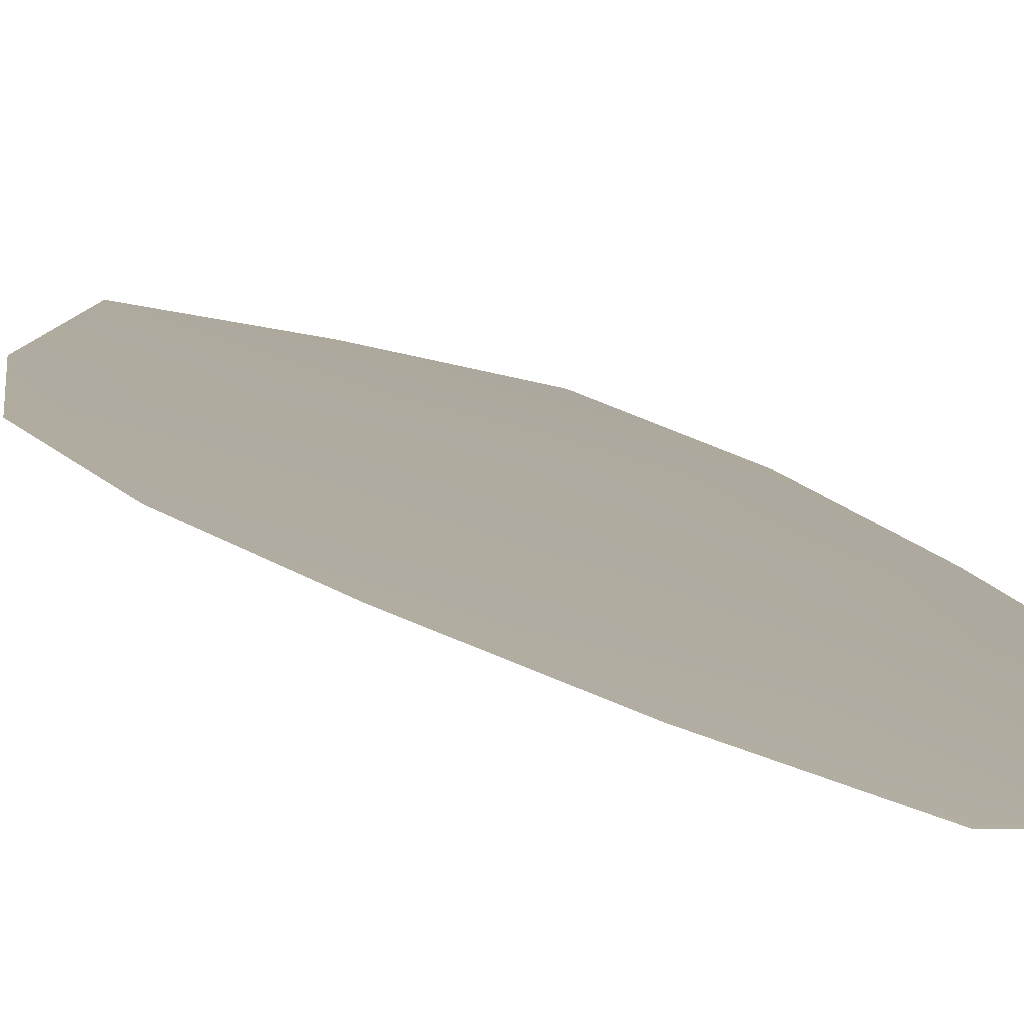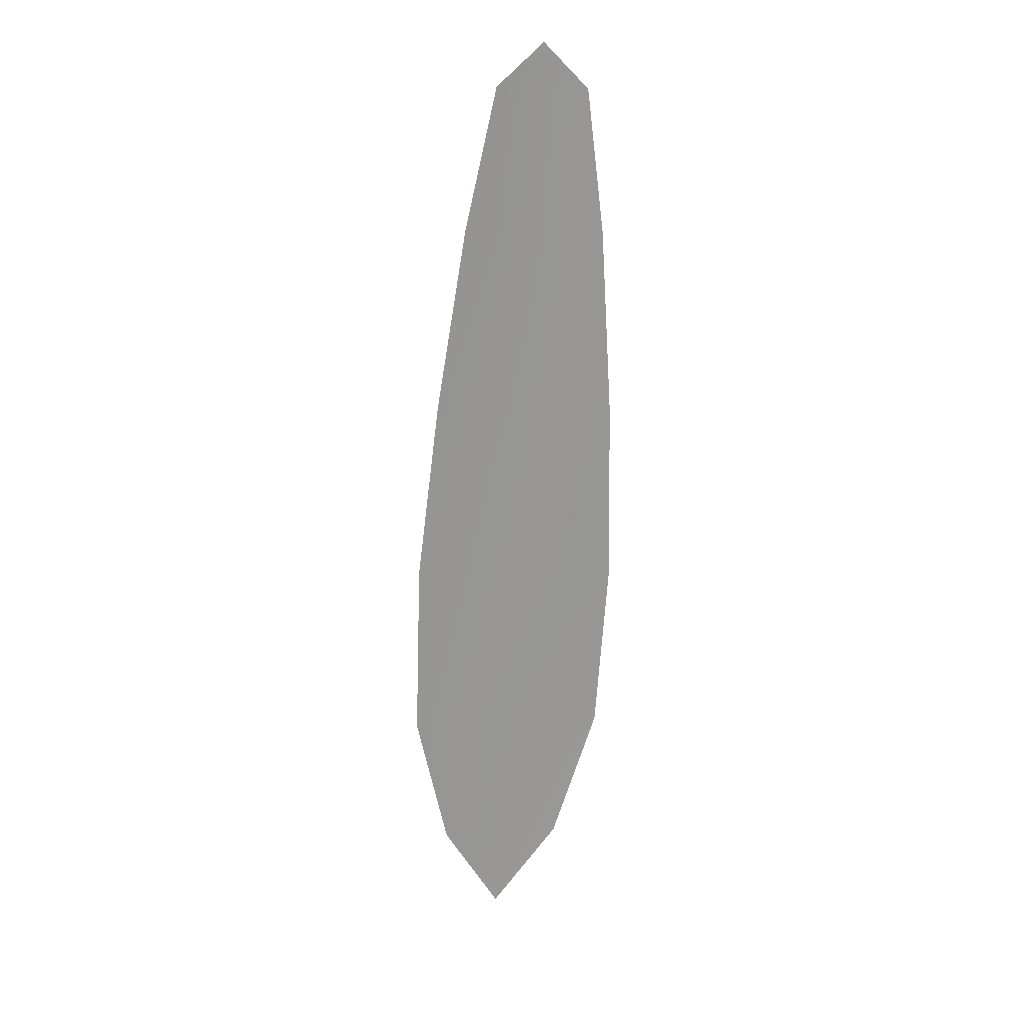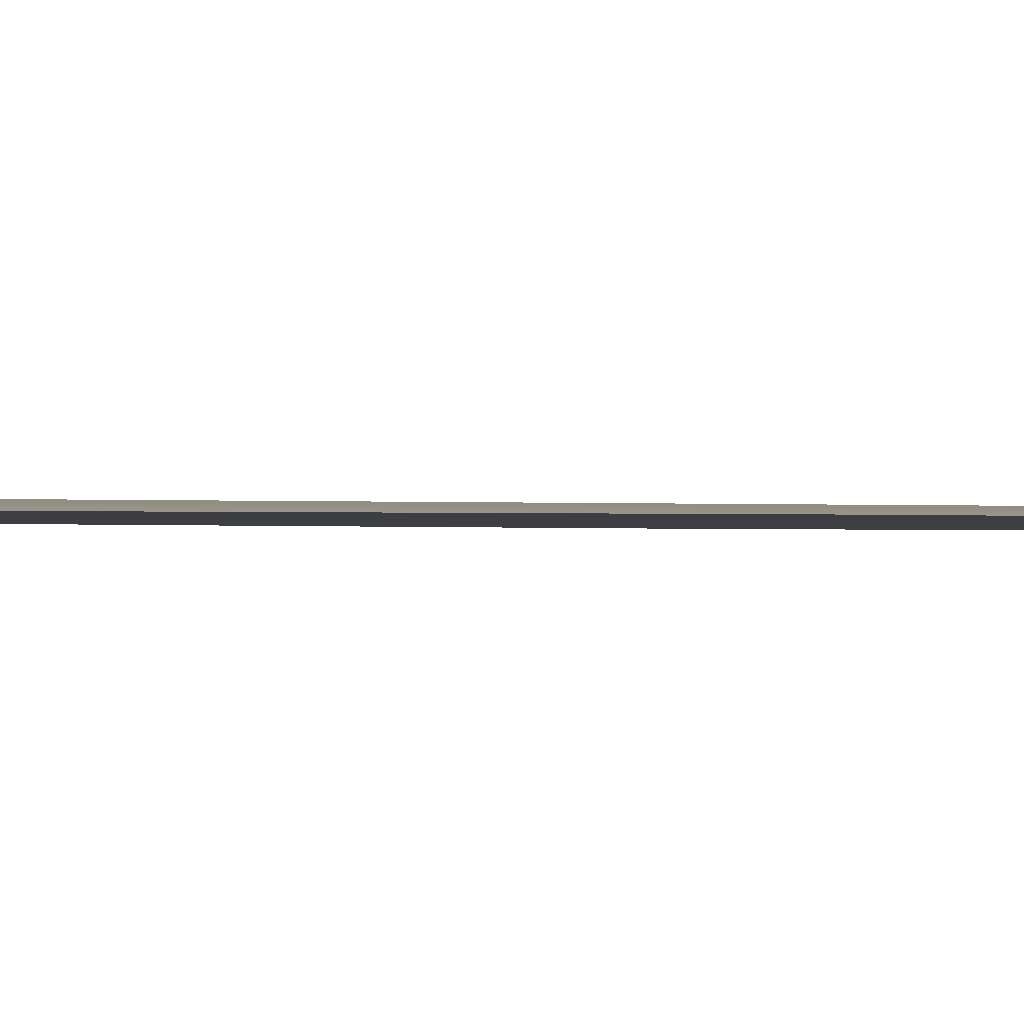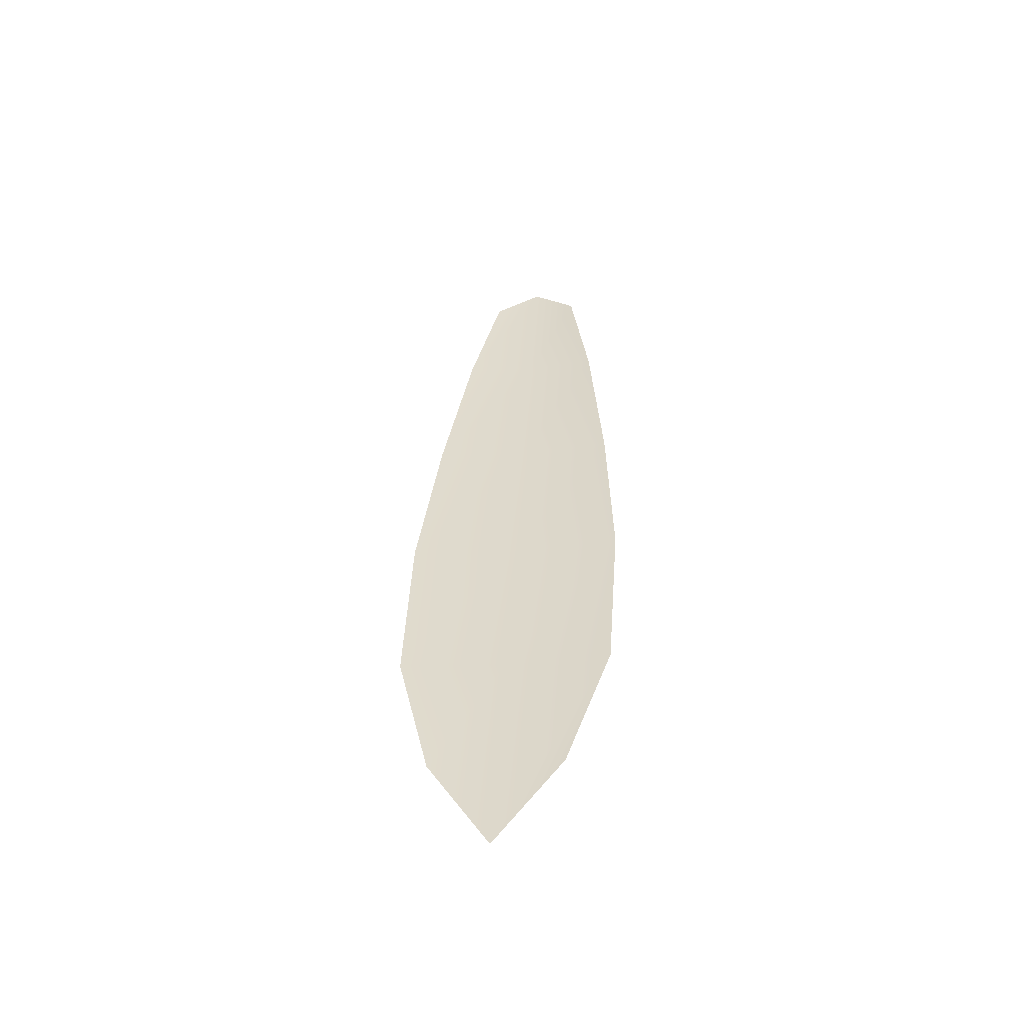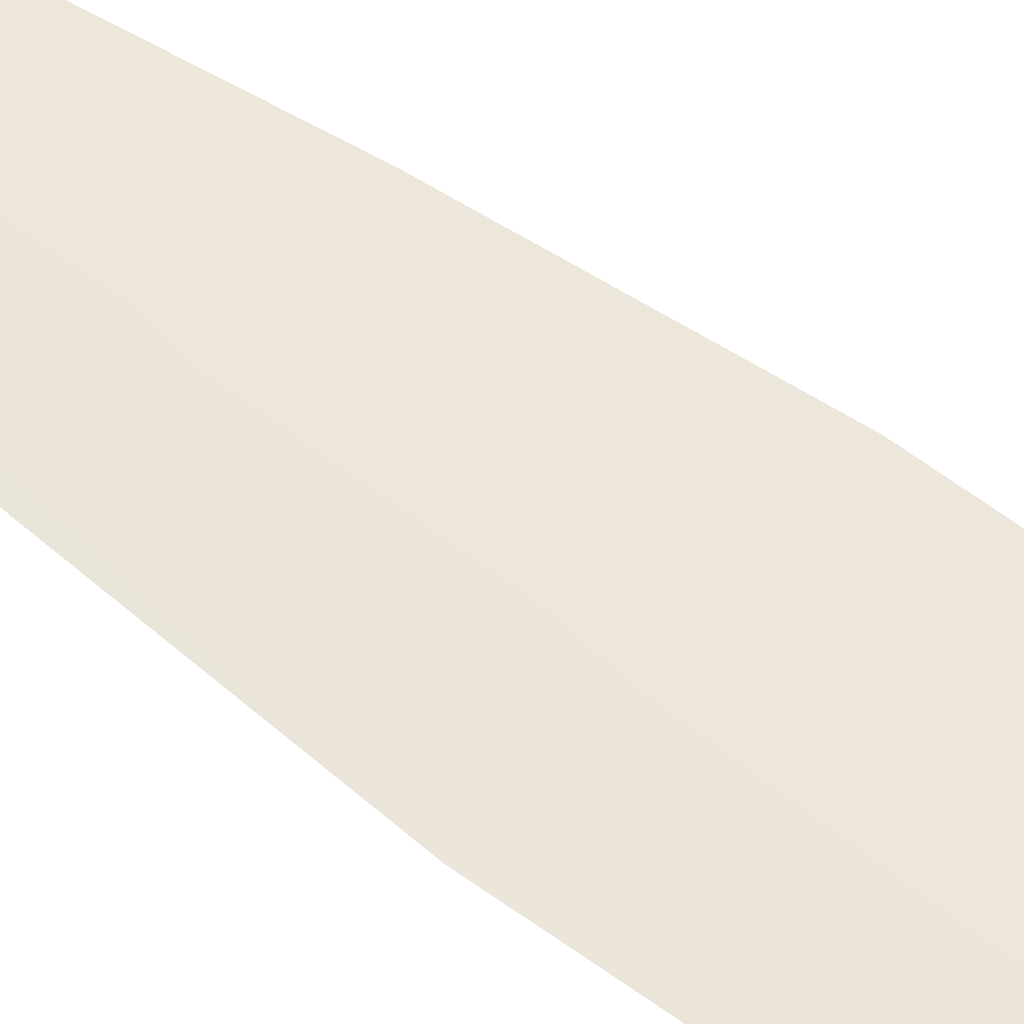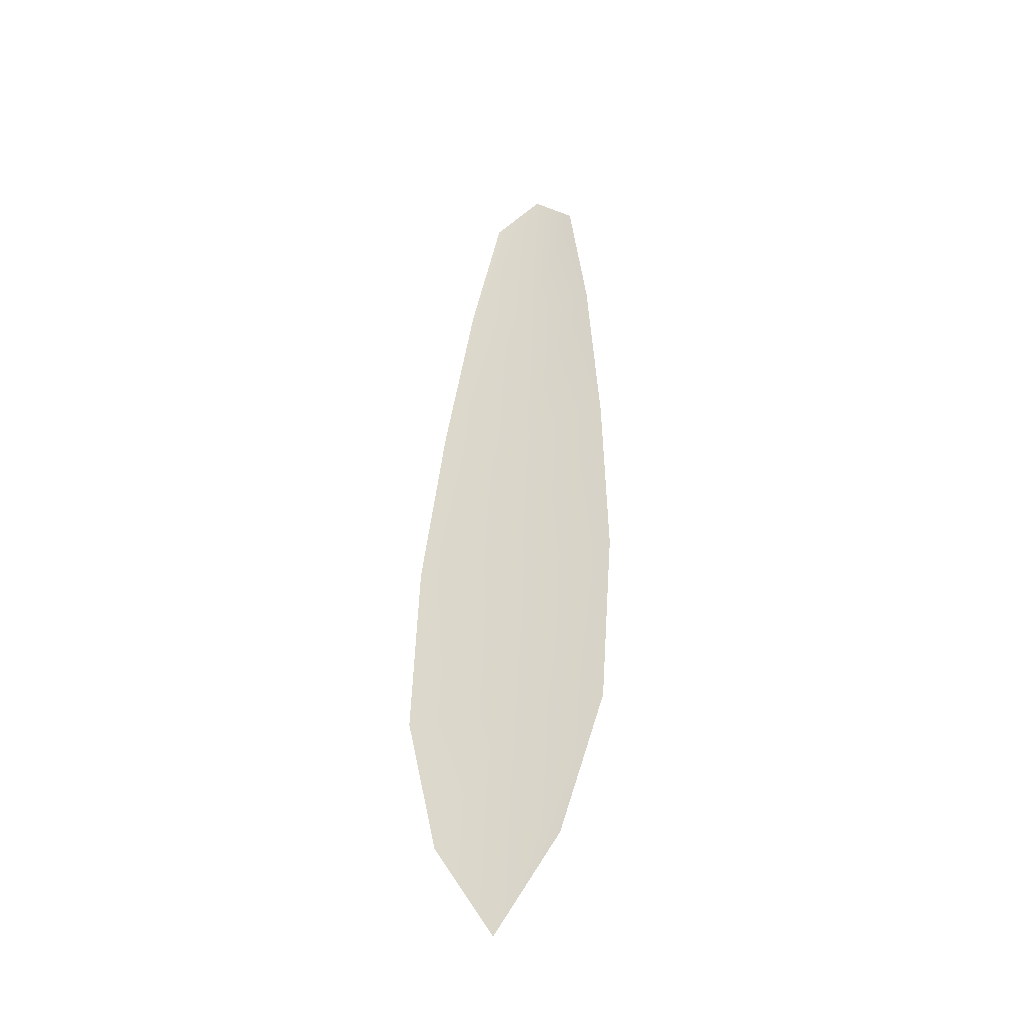
<metadata>
{"format":"obj","ext":"obj","renderer":"f3d","projection":"perspective","resolution":1024,"background":"white","views":[{"elev":9.6,"azim":163.9,"up":"+Z"},{"elev":22.4,"azim":169.3,"up":"+Y"},{"elev":-1.3,"azim":-102.2,"up":"+Z"},{"elev":-55.5,"azim":-173.4,"up":"+Y"},{"elev":52.3,"azim":-47.1,"up":"+Z"},{"elev":-39.8,"azim":-160.1,"up":"+Y"}]}
</metadata>
<code>
o feather_flight_primary_006.001
v -0.2527 0.05587 0.02048
v -0.2554 0.05573 0.02048
v -0.251 0.03154 0.02048
v -0.2546 0.03135 0.02048
v -0.2541 0.05704 0.02064
v -0.2526 0.02872 0.02064
v -0.2518 0.05178 0.02048
v -0.2509 0.04645 0.02048
v -0.2503 0.0411 0.02048
v -0.2501 0.03572 0.02048
v -0.2559 0.03542 0.02048
v -0.2563 0.04078 0.02048
v -0.2562 0.04617 0.02048
v -0.2559 0.05157 0.02048
v -0.2538 0.05168 0.02064
v -0.2536 0.04631 0.02064
v -0.2533 0.04094 0.02064
v -0.253 0.03557 0.02064
f 18 10 3 6
f 11 18 6 4
f 5 1 7 15
f 15 7 8 16
f 16 8 9 17
f 17 9 10 18
f 2 5 15 14
f 14 15 16 13
f 13 16 17 12
f 12 17 18 11

</code>
